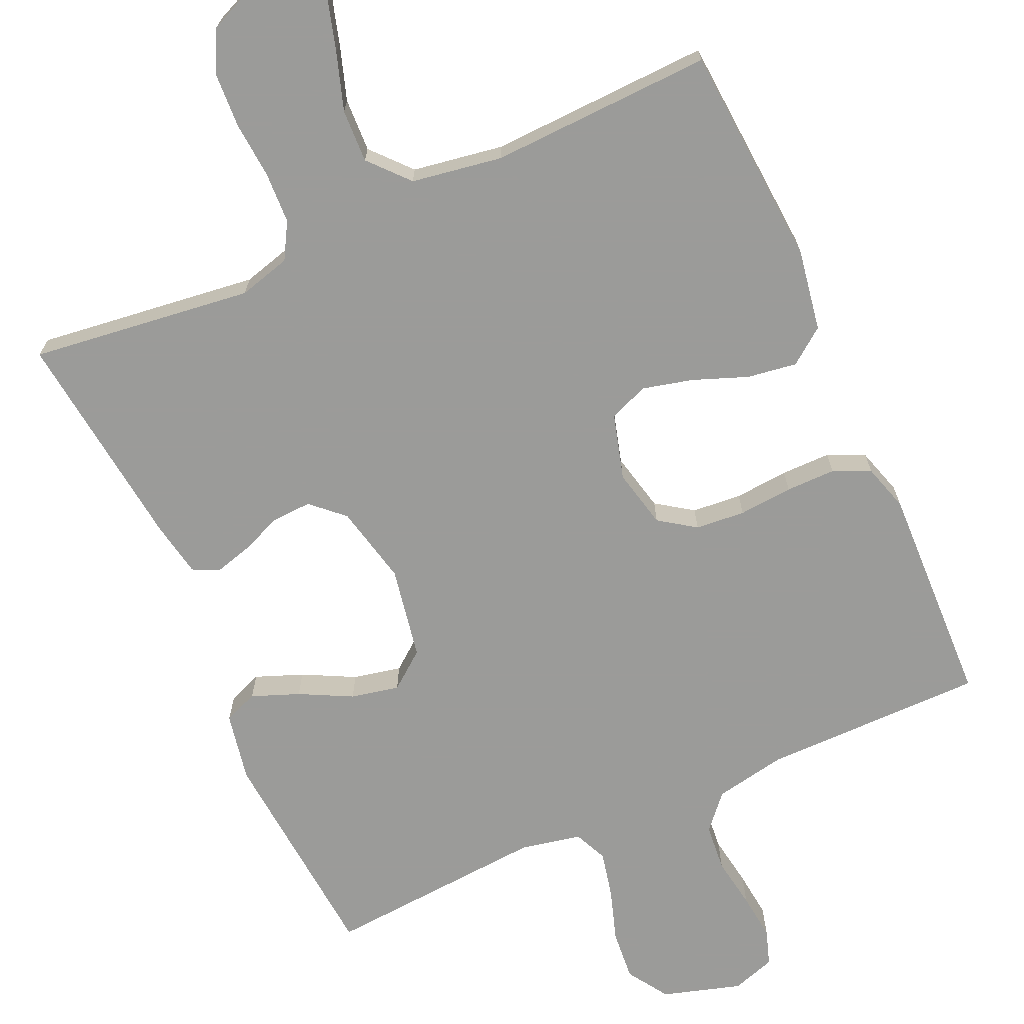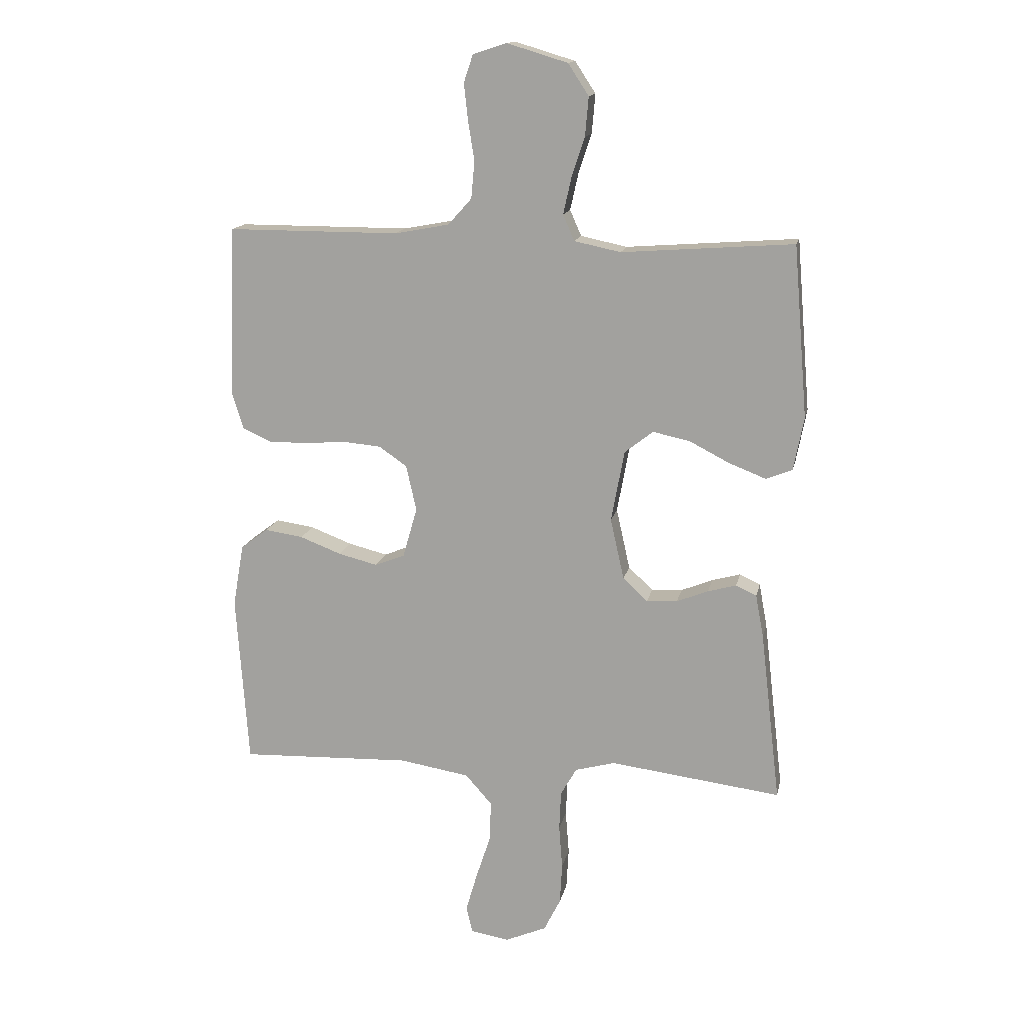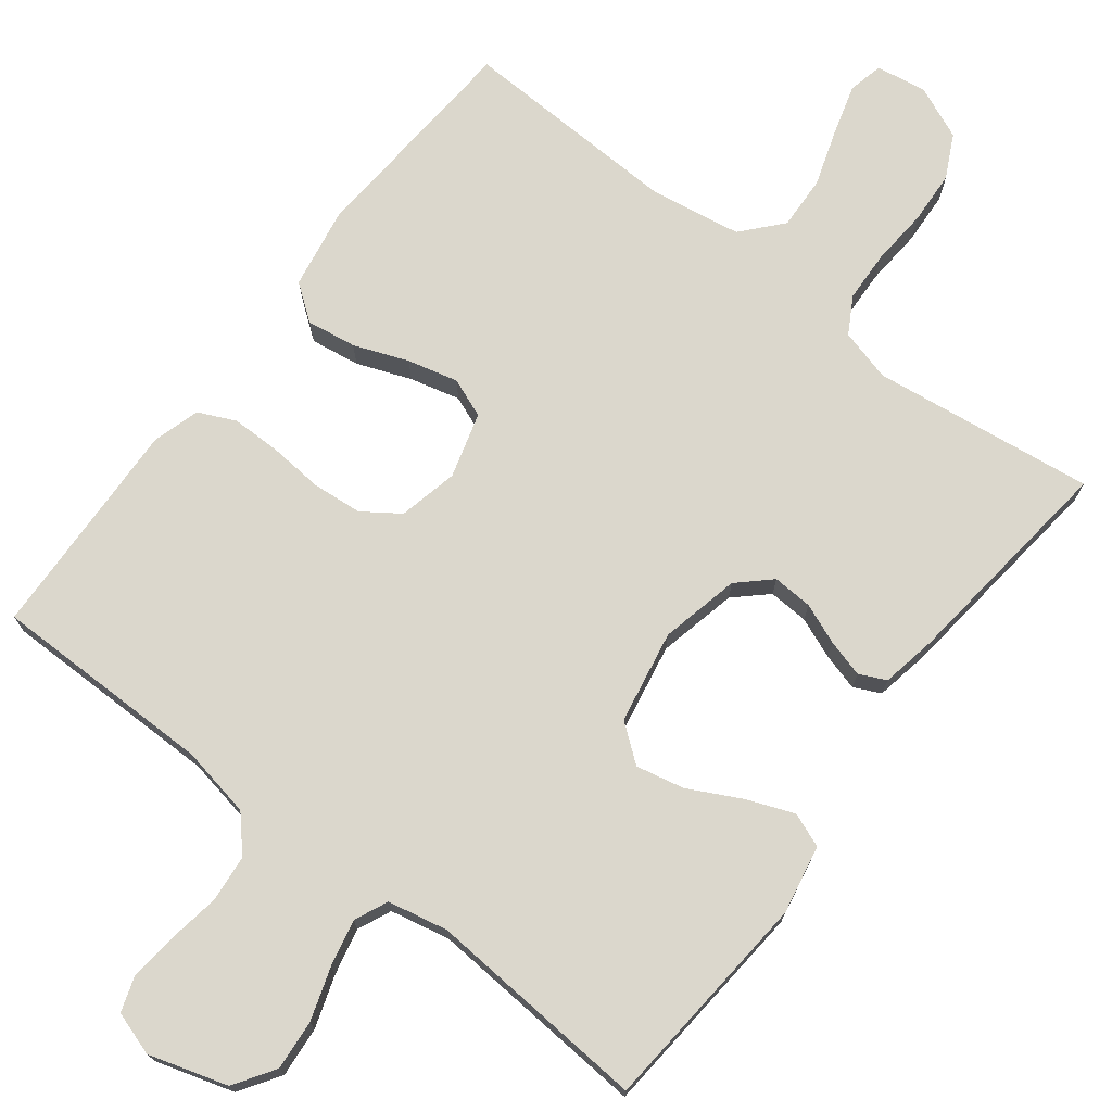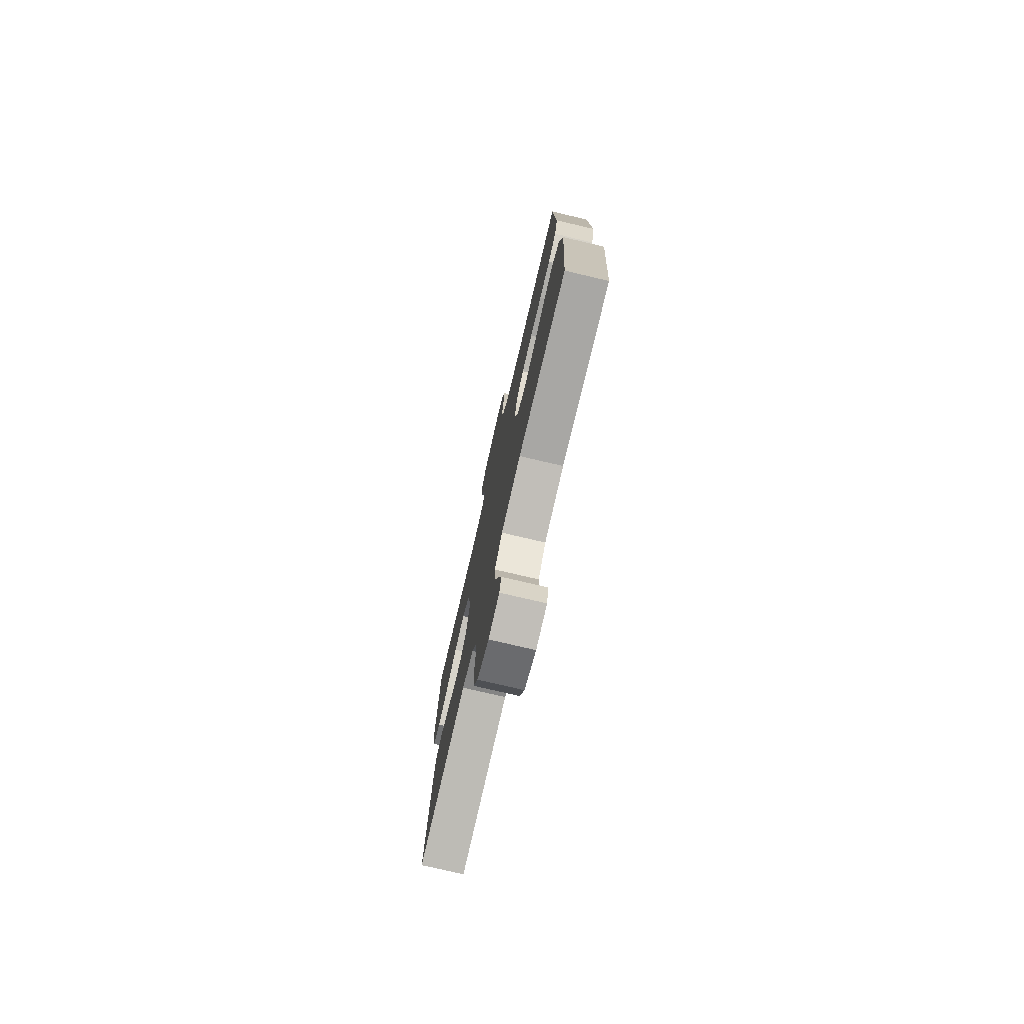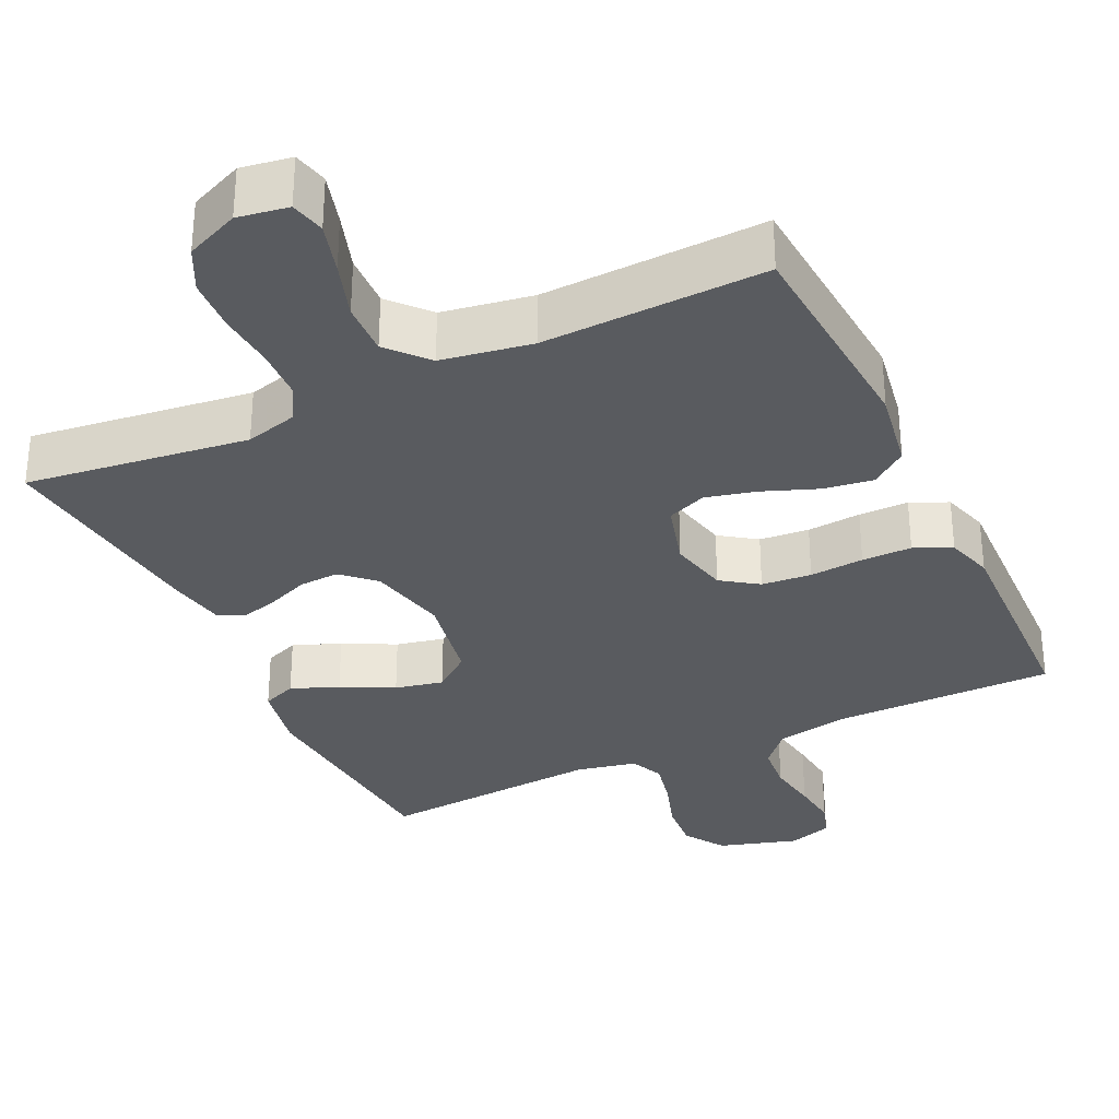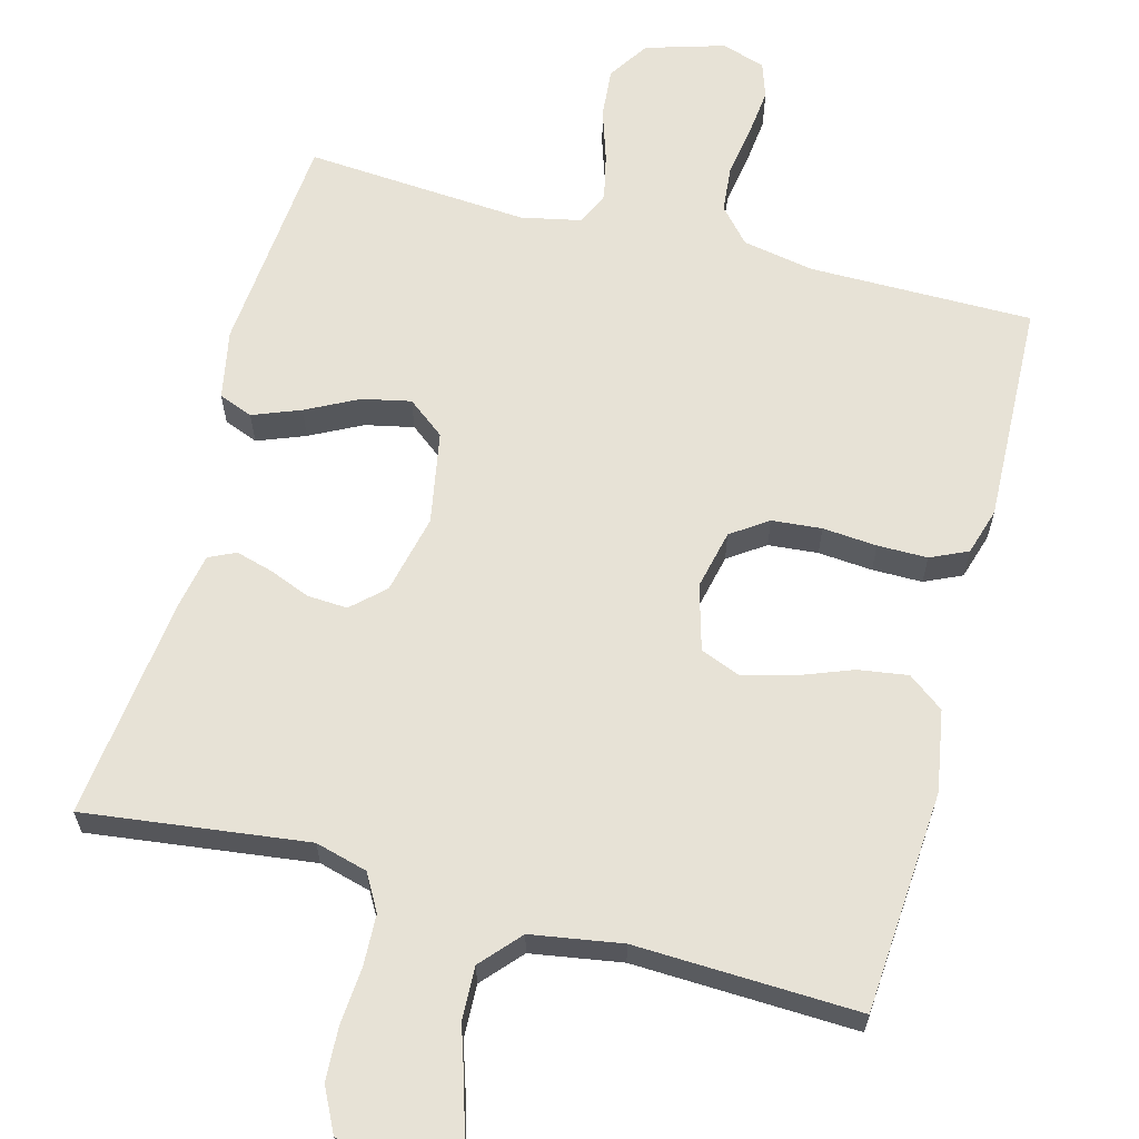
<metadata>
{"format":"obj","ext":"obj","renderer":"f3d","projection":"perspective","resolution":1024,"background":"white","views":[{"elev":-69.6,"azim":-155.7,"up":"+Y"},{"elev":14.9,"azim":11.6,"up":"+Z"},{"elev":73.2,"azim":37.6,"up":"+Y"},{"elev":-76.7,"azim":-103.2,"up":"+Z"},{"elev":-32.2,"azim":-154.6,"up":"+Y"},{"elev":63.5,"azim":-165.0,"up":"+Y"}]}
</metadata>
<code>
v 0.5 0.07 -0.5
v 0.2 0.07 -0.462
v 0.13 0.07 -0.481
v 0.102 0.07 -0.53
v 0.099 0.07 -0.599
v 0.105 0.07 -0.676
v 0.101 0.07 -0.748
v 0.072 0.07 -0.806
v 0 0.07 -0.837
v -0.068 0.07 -0.826
v -0.079 0.07 -0.779
v -0.059 0.07 -0.71
v -0.034 0.07 -0.634
v -0.031 0.07 -0.562
v -0.078 0.07 -0.509
v -0.2 0.07 -0.489
v -0.5 0.07 -0.5
v -0.521 0.07 -0.2
v -0.502 0.07 -0.09
v -0.454 0.07 -0.054
v -0.387 0.07 -0.064
v -0.314 0.07 -0.092
v -0.246 0.07 -0.109
v -0.193 0.07 -0.088
v -0.168 0.07 0
v -0.186 0.07 0.08
v -0.235 0.07 0.114
v -0.302 0.07 0.12
v -0.375 0.07 0.114
v -0.442 0.07 0.114
v -0.492 0.07 0.137
v -0.511 0.07 0.2
v -0.5 0.07 0.5
v -0.2 0.07 0.5
v -0.104 0.07 0.518
v -0.063 0.07 0.564
v -0.057 0.07 0.628
v -0.068 0.07 0.697
v -0.075 0.07 0.761
v -0.059 0.07 0.809
v 0 0.07 0.828
v 0.106 0.07 0.796
v 0.142 0.07 0.741
v 0.136 0.07 0.673
v 0.113 0.07 0.603
v 0.099 0.07 0.54
v 0.119 0.07 0.495
v 0.2 0.07 0.478
v 0.5 0.07 0.5
v 0.525 0.07 0.2
v 0.507 0.07 0.107
v 0.461 0.07 0.089
v 0.397 0.07 0.114
v 0.327 0.07 0.15
v 0.262 0.07 0.164
v 0.212 0.07 0.125
v 0.189 0.07 0
v 0.213 0.07 -0.107
v 0.256 0.07 -0.147
v 0.31 0.07 -0.144
v 0.365 0.07 -0.122
v 0.415 0.07 -0.108
v 0.451 0.07 -0.125
v 0.465 0.07 -0.2
v 0.5 0 -0.5
v 0.2 0 -0.462
v 0.13 0 -0.481
v 0.102 0 -0.53
v 0.099 0 -0.599
v 0.105 0 -0.676
v 0.101 0 -0.748
v 0.072 0 -0.806
v 0 0 -0.837
v -0.068 0 -0.826
v -0.079 0 -0.779
v -0.059 0 -0.71
v -0.034 0 -0.634
v -0.031 0 -0.562
v -0.078 0 -0.509
v -0.2 0 -0.489
v -0.5 0 -0.5
v -0.521 0 -0.2
v -0.502 0 -0.09
v -0.454 0 -0.054
v -0.387 0 -0.064
v -0.314 0 -0.092
v -0.246 0 -0.109
v -0.193 0 -0.088
v -0.168 0 0
v -0.186 0 0.08
v -0.235 0 0.114
v -0.302 0 0.12
v -0.375 0 0.114
v -0.442 0 0.114
v -0.492 0 0.137
v -0.511 0 0.2
v -0.5 0 0.5
v -0.2 0 0.5
v -0.104 0 0.518
v -0.063 0 0.564
v -0.057 0 0.628
v -0.068 0 0.697
v -0.075 0 0.761
v -0.059 0 0.809
v 0 0 0.828
v 0.106 0 0.796
v 0.142 0 0.741
v 0.136 0 0.673
v 0.113 0 0.603
v 0.099 0 0.54
v 0.119 0 0.495
v 0.2 0 0.478
v 0.5 0 0.5
v 0.525 0 0.2
v 0.507 0 0.107
v 0.461 0 0.089
v 0.397 0 0.114
v 0.327 0 0.15
v 0.262 0 0.164
v 0.212 0 0.125
v 0.189 0 0
v 0.213 0 -0.107
v 0.256 0 -0.147
v 0.31 0 -0.144
v 0.365 0 -0.122
v 0.415 0 -0.108
v 0.451 0 -0.125
v 0.465 0 -0.2
f 64 1 2
f 63 64 2
f 62 63 2
f 61 62 2
f 60 61 2
f 59 60 2 3
f 58 59 3 4
f 57 58 4
f 52 53 54
f 51 52 54
f 50 51 54
f 49 50 54
f 48 49 54
f 47 48 54 55
f 46 47 55 56
f 43 44 45
f 42 43 45
f 41 42 45
f 40 41 45
f 39 40 45
f 38 39 45
f 37 38 45
f 36 37 45 46
f 46 56 57
f 36 46 57
f 35 36 57
f 32 33 34
f 31 32 34
f 30 31 34
f 29 30 34
f 28 29 34
f 27 28 34 35
f 20 21 22
f 19 20 22
f 18 19 22
f 17 18 22
f 16 17 22
f 15 16 22 23
f 14 15 23 24
f 11 12 13
f 10 11 13
f 9 10 13
f 8 9 13
f 7 8 13
f 6 7 13
f 5 6 13
f 4 5 13 14
f 14 24 25
f 4 14 25
f 57 4 25
f 26 27 35 57
f 25 26 57
f 66 65 128
f 66 128 127
f 66 127 126
f 66 126 125
f 66 125 124
f 67 66 124 123
f 68 67 123 122
f 68 122 121
f 118 117 116
f 118 116 115
f 118 115 114
f 118 114 113
f 118 113 112
f 119 118 112 111
f 120 119 111 110
f 109 108 107
f 109 107 106
f 109 106 105
f 109 105 104
f 109 104 103
f 109 103 102
f 109 102 101
f 110 109 101 100
f 121 120 110
f 121 110 100
f 121 100 99
f 98 97 96
f 98 96 95
f 98 95 94
f 98 94 93
f 98 93 92
f 99 98 92 91
f 86 85 84
f 86 84 83
f 86 83 82
f 86 82 81
f 86 81 80
f 87 86 80 79
f 88 87 79 78
f 77 76 75
f 77 75 74
f 77 74 73
f 77 73 72
f 77 72 71
f 77 71 70
f 77 70 69
f 78 77 69 68
f 89 88 78
f 89 78 68
f 89 68 121
f 121 99 91 90
f 121 90 89
f 1 65 66 2
f 2 66 67 3
f 3 67 68 4
f 4 68 69 5
f 5 69 70 6
f 6 70 71 7
f 7 71 72 8
f 8 72 73 9
f 9 73 74 10
f 10 74 75 11
f 11 75 76 12
f 12 76 77 13
f 13 77 78 14
f 14 78 79 15
f 15 79 80 16
f 16 80 81 17
f 17 81 82 18
f 18 82 83 19
f 19 83 84 20
f 20 84 85 21
f 21 85 86 22
f 22 86 87 23
f 23 87 88 24
f 24 88 89 25
f 25 89 90 26
f 26 90 91 27
f 27 91 92 28
f 28 92 93 29
f 29 93 94 30
f 30 94 95 31
f 31 95 96 32
f 32 96 97 33
f 33 97 98 34
f 34 98 99 35
f 35 99 100 36
f 36 100 101 37
f 37 101 102 38
f 38 102 103 39
f 39 103 104 40
f 40 104 105 41
f 41 105 106 42
f 42 106 107 43
f 43 107 108 44
f 44 108 109 45
f 45 109 110 46
f 46 110 111 47
f 47 111 112 48
f 48 112 113 49
f 49 113 114 50
f 50 114 115 51
f 51 115 116 52
f 52 116 117 53
f 53 117 118 54
f 54 118 119 55
f 55 119 120 56
f 56 120 121 57
f 57 121 122 58
f 58 122 123 59
f 59 123 124 60
f 60 124 125 61
f 61 125 126 62
f 62 126 127 63
f 63 127 128 64
f 64 128 65 1

</code>
